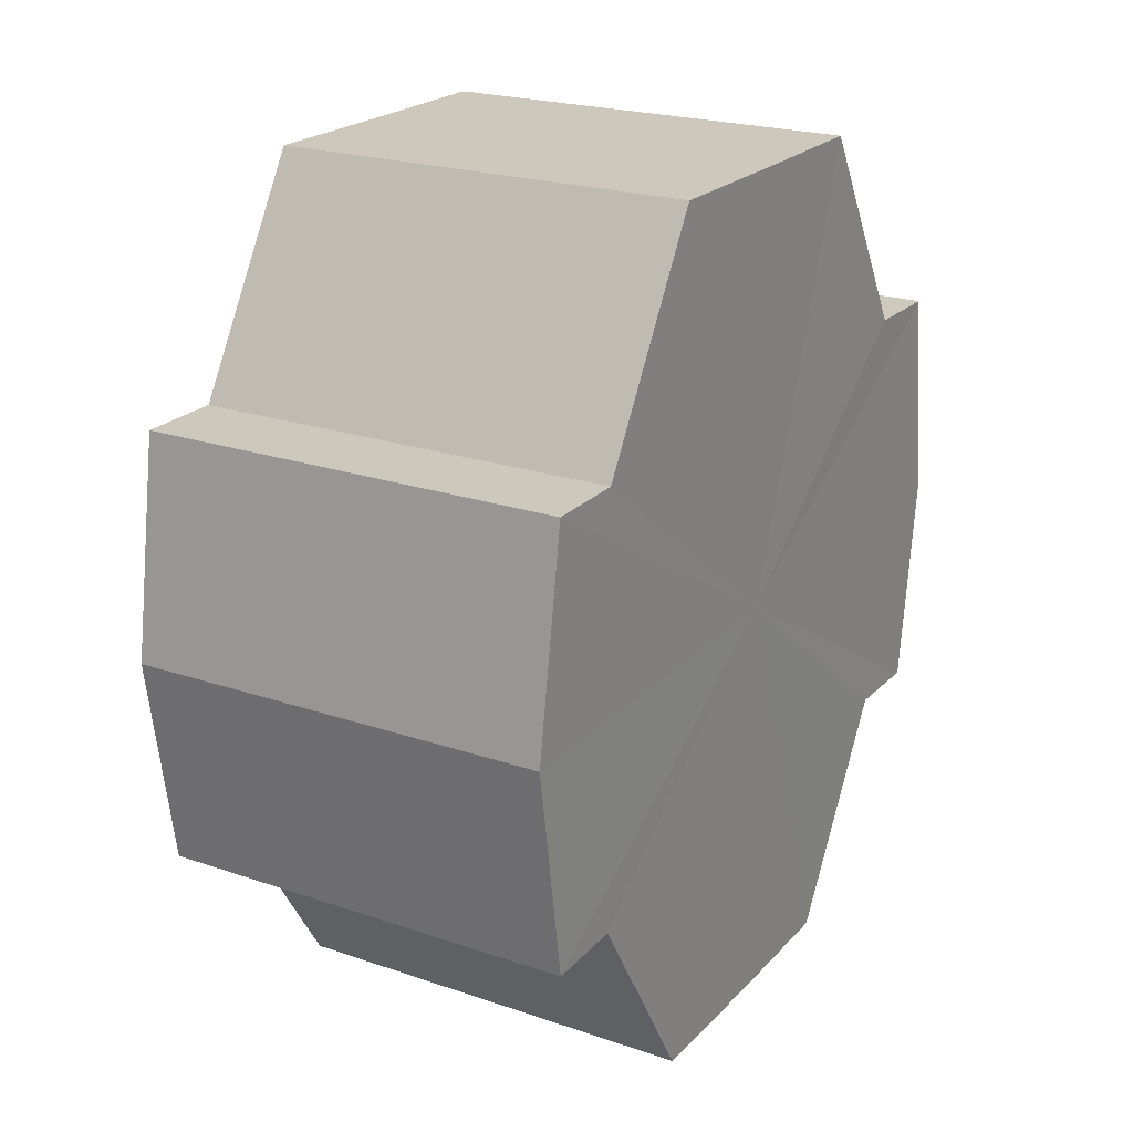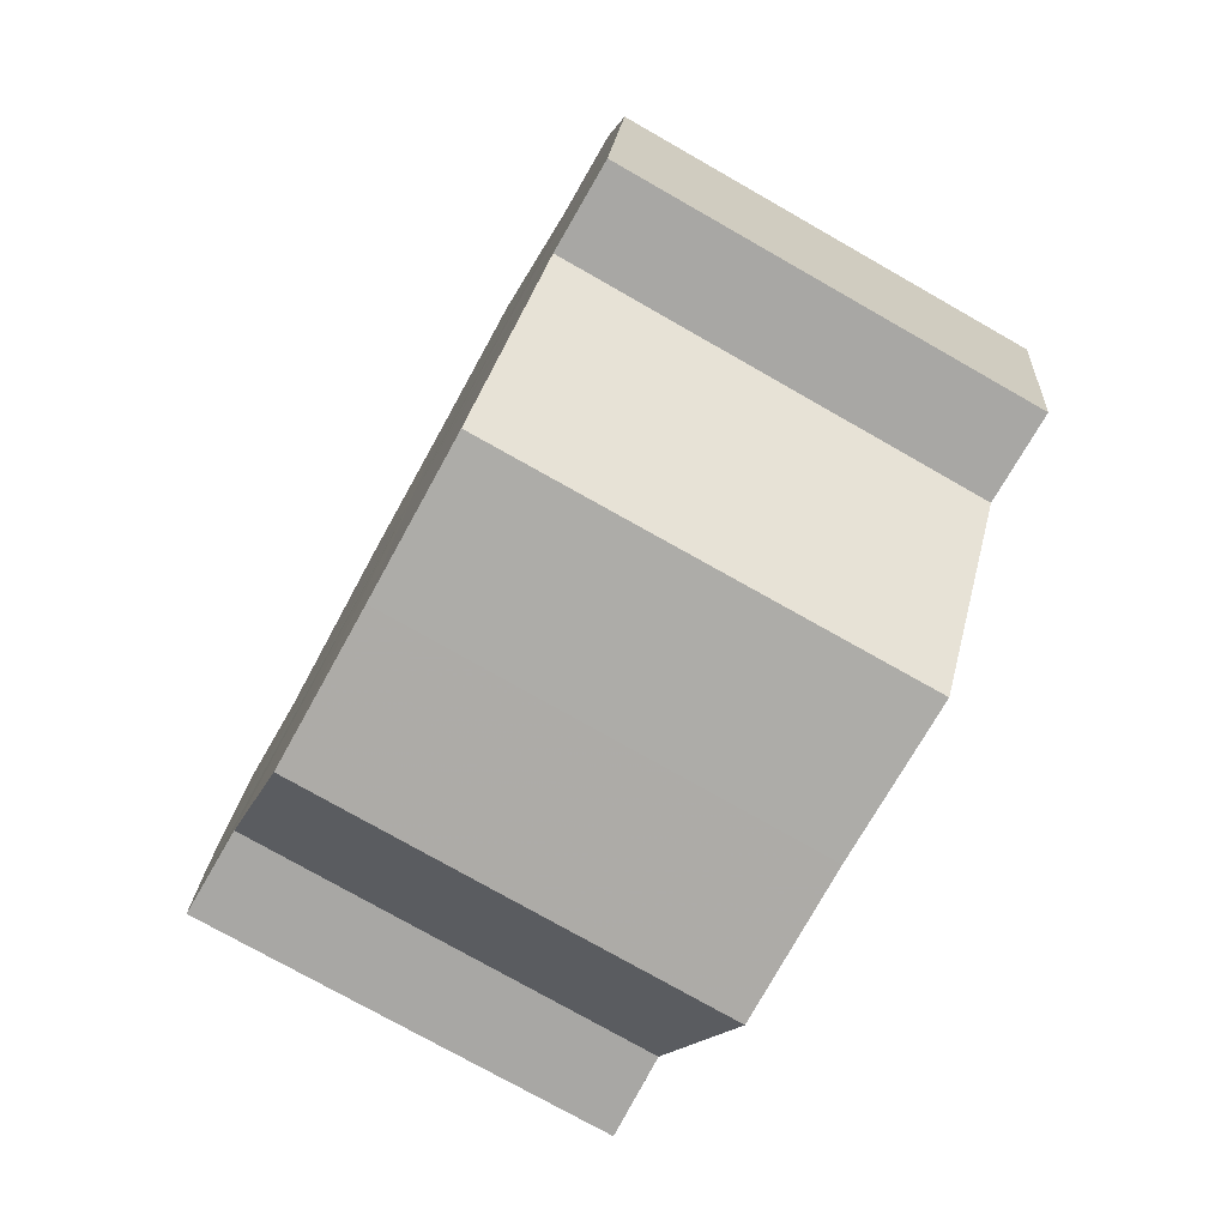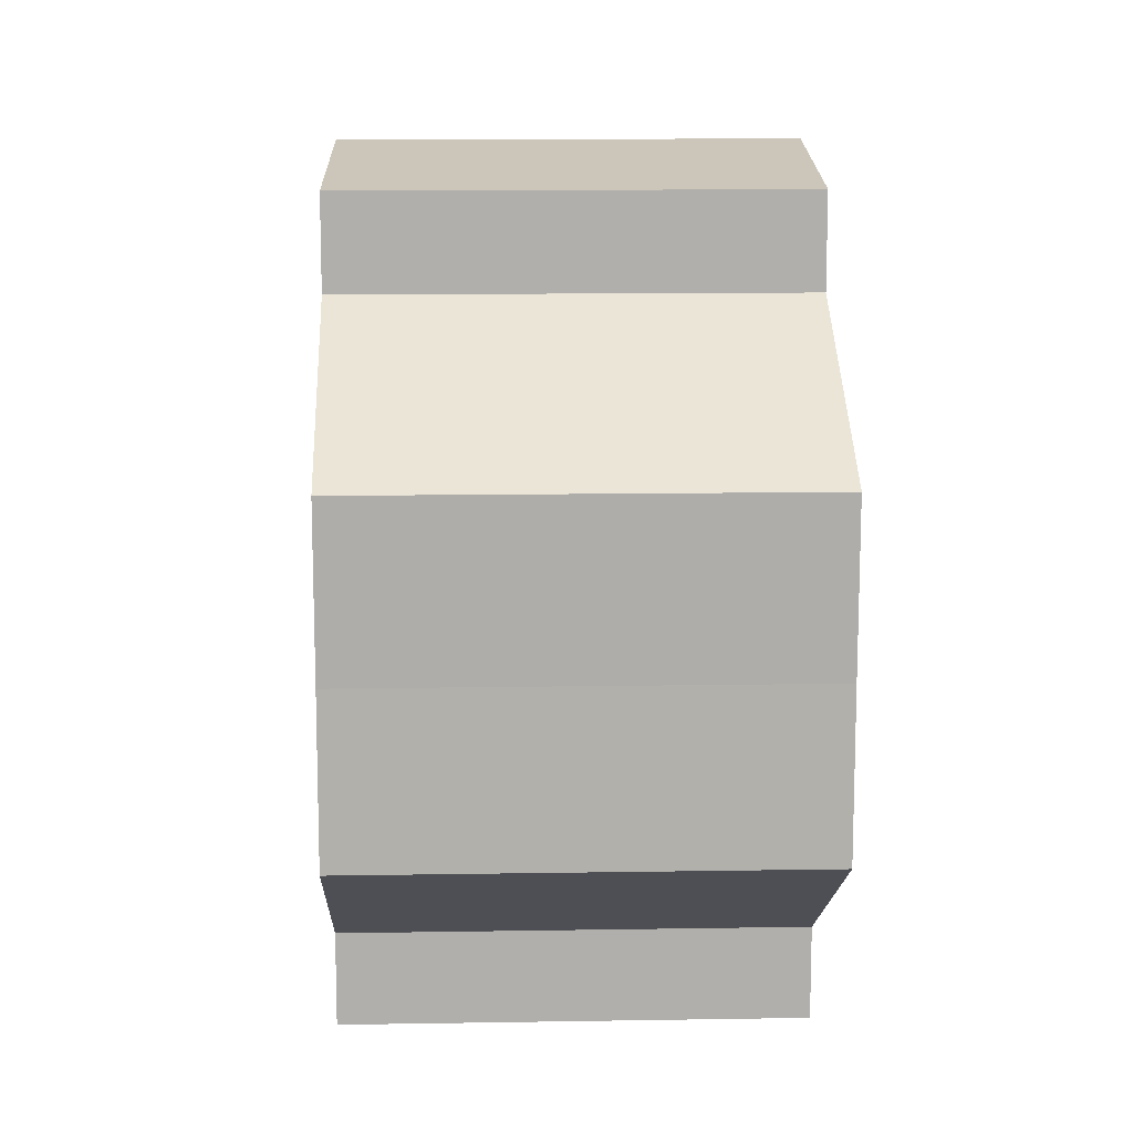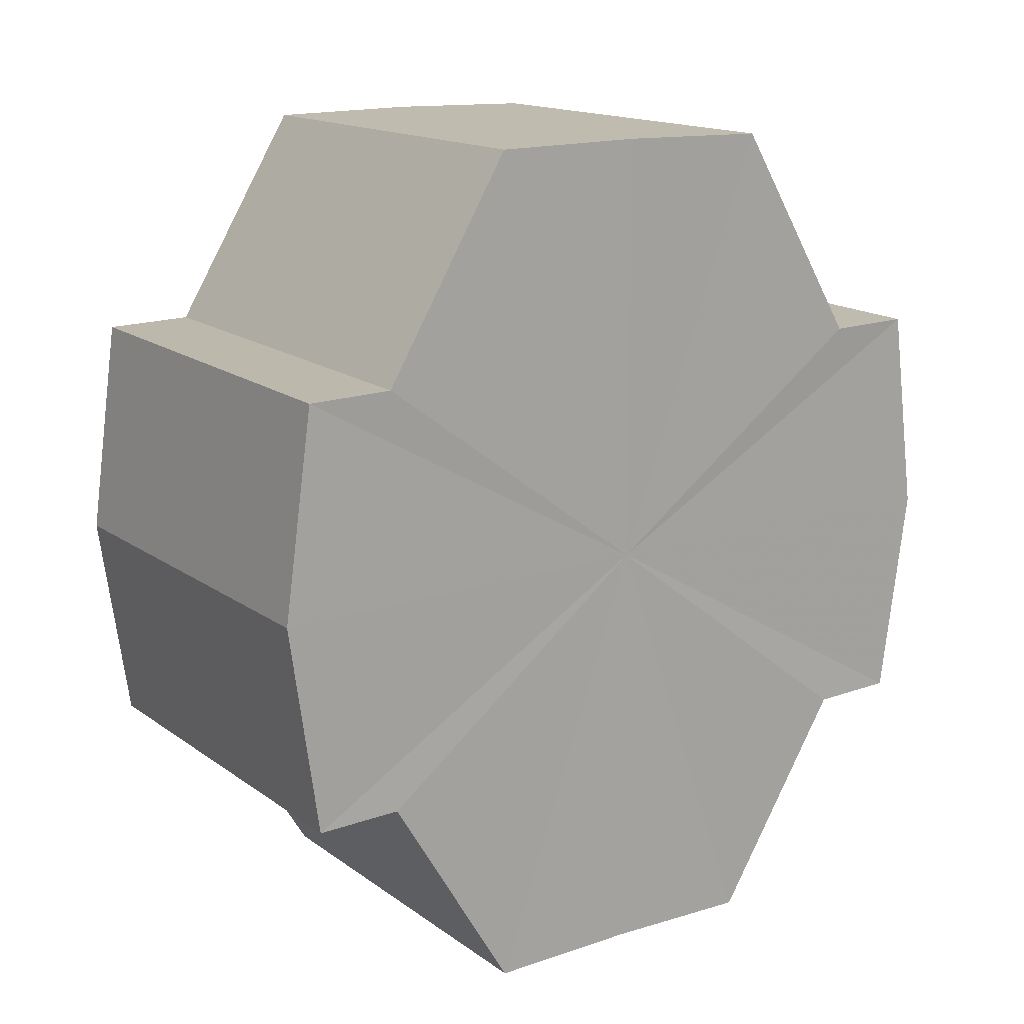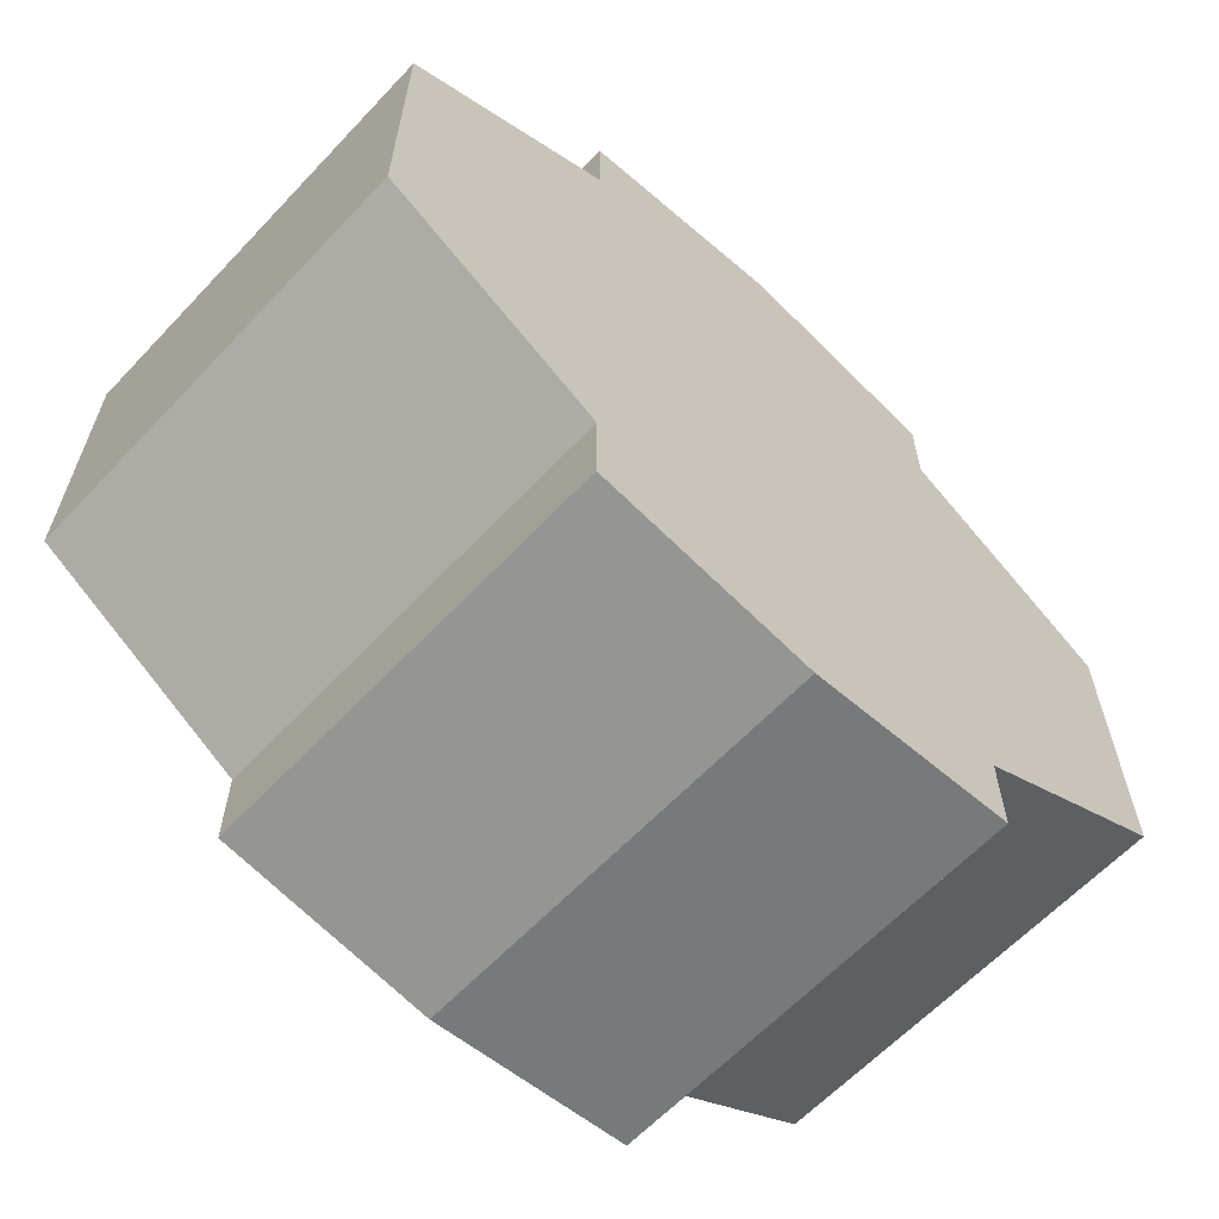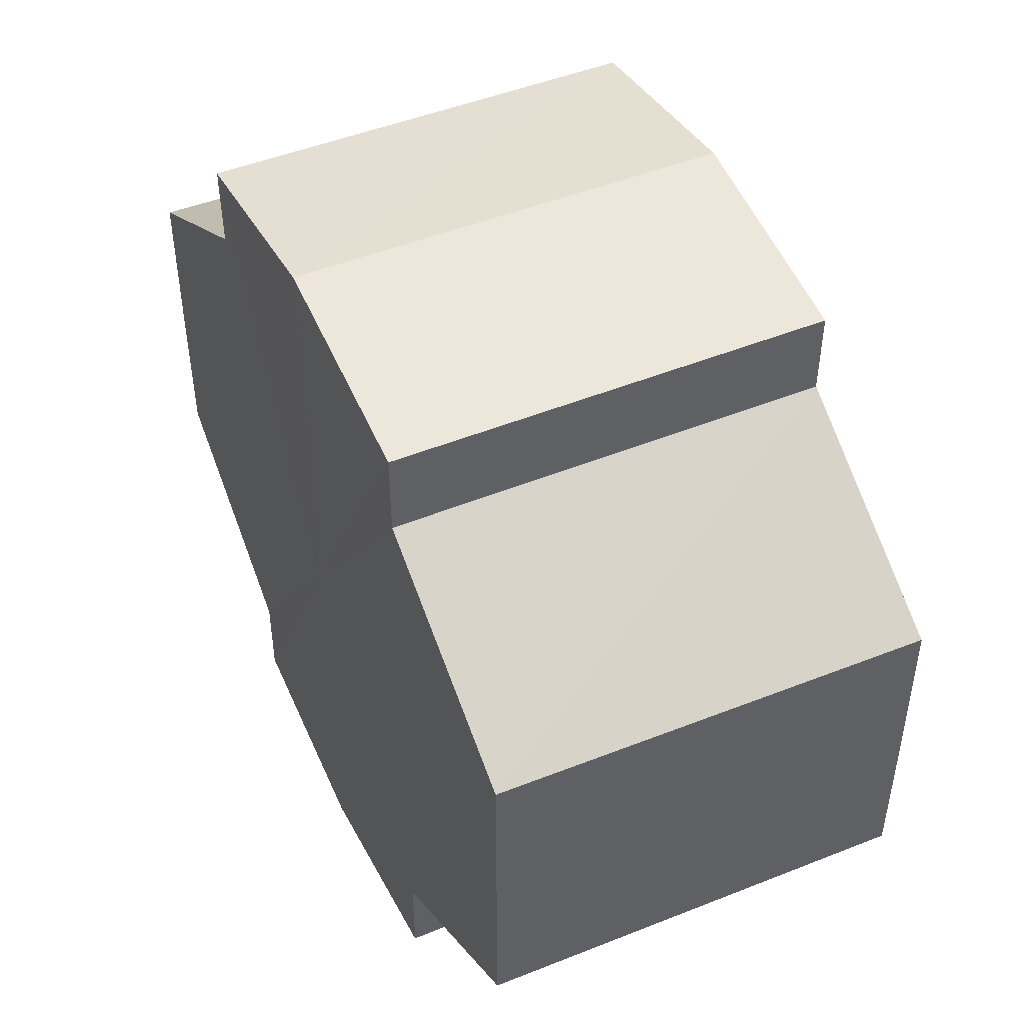
<metadata>
{"format":"obj","ext":"obj","renderer":"f3d","projection":"perspective","resolution":1024,"background":"white","views":[{"elev":22.2,"azim":30.5,"up":"+Y"},{"elev":-77.3,"azim":-29.3,"up":"+Y"},{"elev":12.6,"azim":-2.0,"up":"+Z"},{"elev":15.9,"azim":-124.7,"up":"+Y"},{"elev":-62.8,"azim":46.7,"up":"+Z"},{"elev":46.8,"azim":155.3,"up":"+Z"}]}
</metadata>
<code>
o 20776
v 2218 1874 8.045
v 2218 1874 8.046
v 2218 1874 8.045
v 2218 1874 8.046
v 2218 1874 8.046
v 2218 1874 8.045
v 2218 1874 8.045
v 2218 1874 8.046
v 2218 1874 8.046
v 2218 1874 8.063
v 2218 1874 8.045
v 2218 1874 8.05
v 2218 1874 8.056
v 2218 1874 8.063
v 2218 1874 8.071
v 2218 1874 8.077
v 2218 1874 8.046
v 2218 1874 8.081
v 2218 1874 8.05
v 2218 1874 8.046
v 2218 1874 8.05
v 2218 1874 8.056
v 2218 1874 8.05
v 2218 1874 8.056
v 2218 1874 8.063
v 2218 1874 8.056
v 2218 1874 8.063
v 2218 1874 8.071
v 2218 1874 8.063
v 2218 1874 8.071
v 2218 1874 8.077
v 2218 1874 8.071
v 2218 1874 8.077
v 2218 1874 8.081
v 2218 1874 8.077
v 2218 1874 8.081
v 2218 1874 8.082
v 2218 1874 8.082
v 2218 1874 8.081
v 2218 1874 8.081
v 2218 1874 8.077
v 2218 1874 8.081
v 2218 1874 8.082
v 2218 1874 8.071
v 2218 1874 8.077
v 2218 1874 8.081
v 2218 1874 8.082
v 2218 1874 8.081
v 2218 1874 8.082
v 2218 1874 8.063
v 2218 1874 8.071
v 2218 1874 8.056
v 2218 1874 8.063
v 2218 1874 8.05
v 2218 1874 8.056
v 2218 1874 8.046
v 2218 1874 8.05
v 2218 1874 8.046
v 2218 1874 8.05
v 2218 1874 8.046
v 2218 1874 8.056
v 2218 1874 8.05
v 2218 1874 8.05
v 2218 1874 8.05
v 2218 1874 8.063
v 2218 1874 8.056
v 2218 1874 8.071
v 2218 1874 8.063
v 2218 1874 8.056
v 2218 1874 8.056
v 2218 1874 8.077
v 2218 1874 8.071
v 2218 1874 8.081
v 2218 1874 8.077
v 2218 1874 8.063
v 2218 1874 8.063
v 2218 1874 8.071
v 2218 1874 8.071
v 2218 1874 8.077
v 2218 1874 8.077
v 2218 1874 8.081
v 2218 1874 8.063
v 2218 1874 8.045
v 2218 1874 8.046
v 2218 1874 8.046
v 2218 1874 8.05
v 2218 1874 8.05
v 2218 1874 8.056
v 2218 1874 8.056
v 2218 1874 8.063
v 2218 1874 8.063
v 2218 1874 8.071
v 2218 1874 8.071
v 2218 1874 8.077
v 2218 1874 8.077
v 2218 1874 8.081
v 2218 1874 8.081
v 2218 1874 8.082
f 1 2 3
f 4 1 5
f 5 6 7
f 7 8 9
f 10 8 11
f 10 12 8
f 10 13 12
f 10 14 13
f 10 15 14
f 10 16 15
f 10 11 17
f 10 18 16
f 19 17 20
f 10 17 21
f 22 23 19
f 10 21 24
f 25 26 22
f 10 24 27
f 28 29 25
f 10 27 30
f 31 32 28
f 10 30 33
f 34 35 31
f 10 33 36
f 10 36 37
f 10 37 18
f 38 36 39
f 40 41 34
f 42 43 38
f 41 44 45
f 46 47 42
f 47 48 49
f 44 50 51
f 50 52 53
f 52 54 55
f 54 56 57
f 58 59 60
f 59 61 62
f 60 63 64
f 61 65 66
f 65 67 68
f 64 69 70
f 67 71 72
f 71 73 74
f 70 75 76
f 76 77 78
f 78 79 80
f 80 18 81
f 82 83 84
f 82 85 83
f 82 84 86
f 82 87 85
f 82 86 88
f 82 89 87
f 82 88 90
f 82 91 89
f 82 90 92
f 82 93 91
f 82 92 94
f 82 95 93
f 82 94 96
f 82 97 95
f 82 96 98
f 82 98 97

</code>
